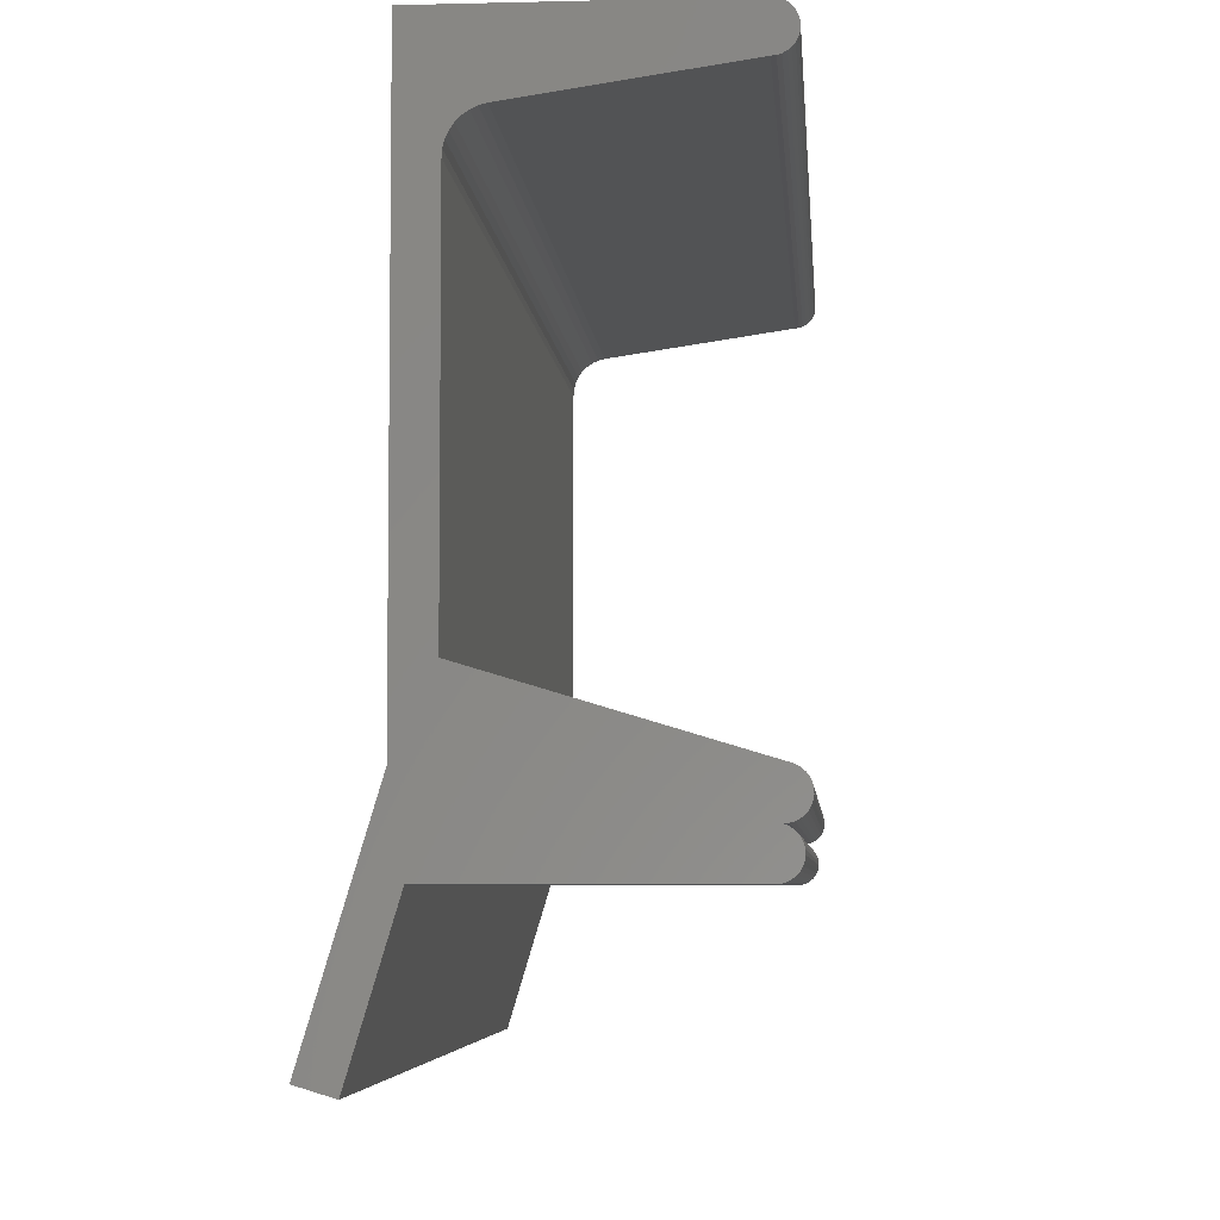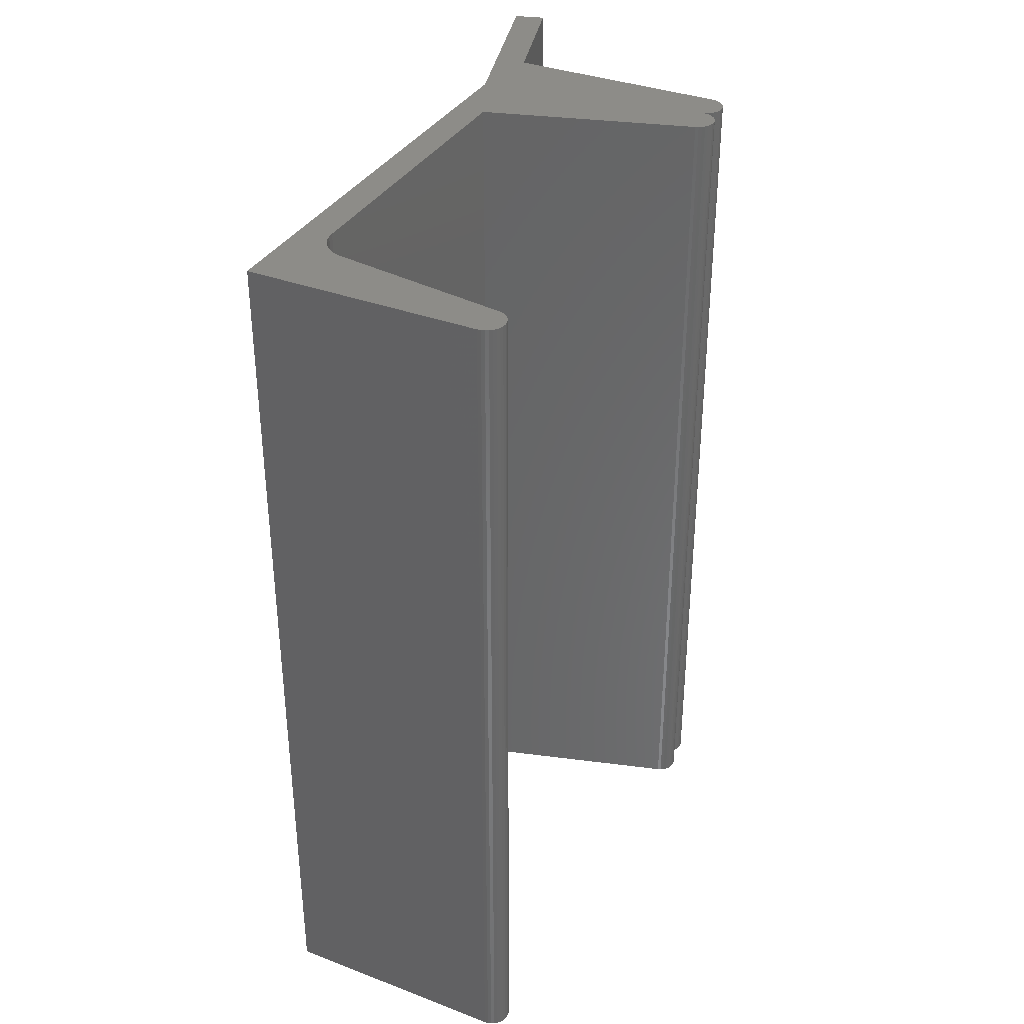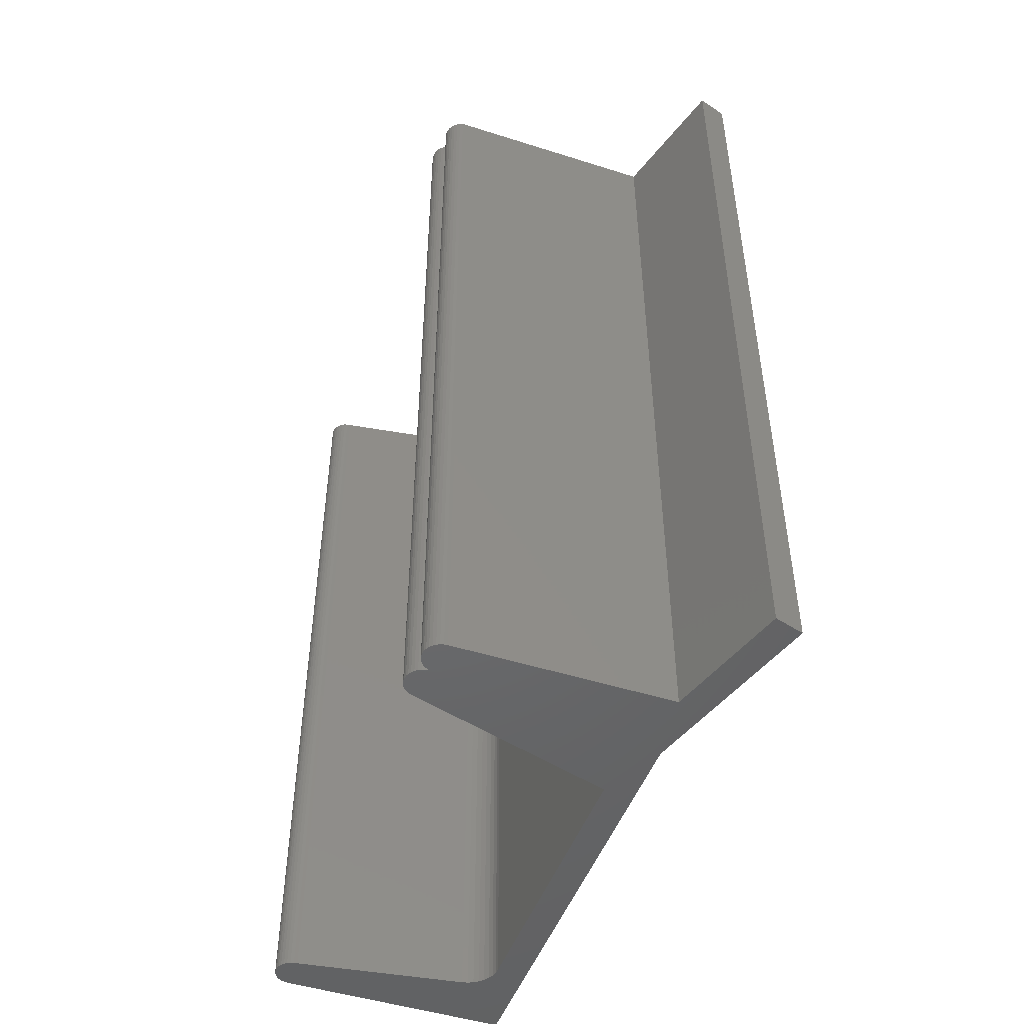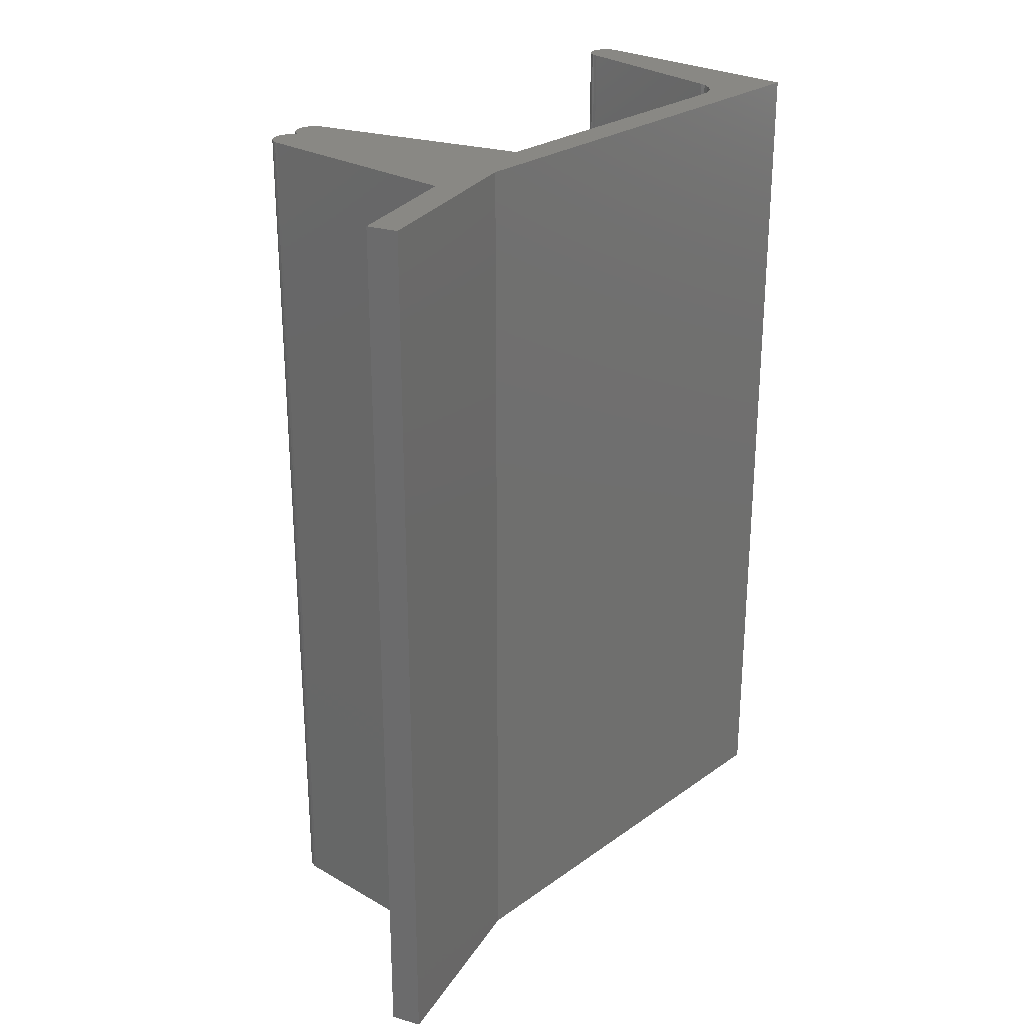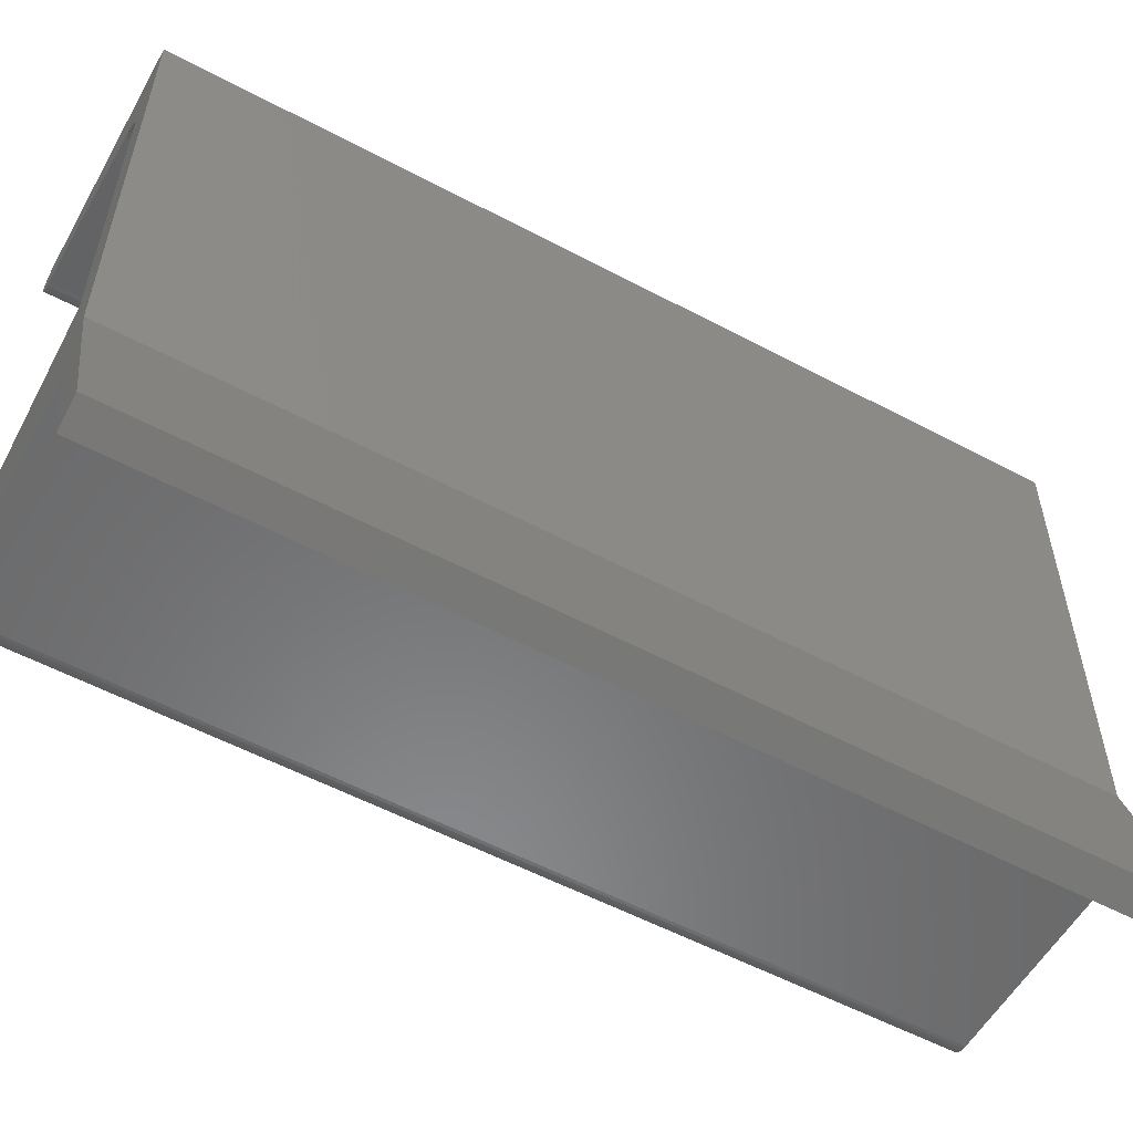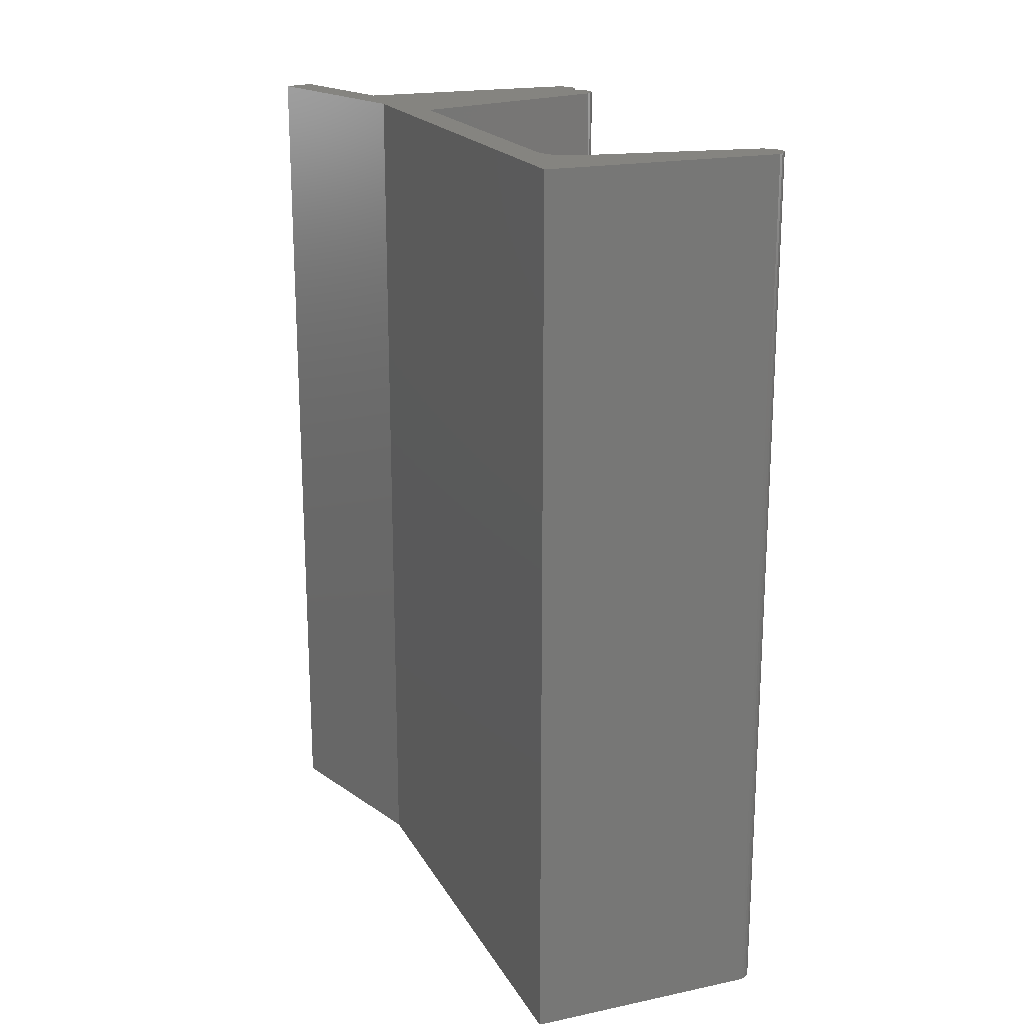
<metadata>
{"format":"stl","ext":"stl","renderer":"f3d","projection":"perspective","resolution":1024,"background":"white","views":[{"elev":-5.3,"azim":4.5,"up":"+Z"},{"elev":35.4,"azim":26.6,"up":"+Y"},{"elev":-48.4,"azim":160.5,"up":"+Y"},{"elev":26.3,"azim":-138.0,"up":"+Y"},{"elev":-56.0,"azim":-119.1,"up":"+Z"},{"elev":19.3,"azim":-21.4,"up":"+Y"}]}
</metadata>
<code>
# stl→obj: 126 verts, 248 faces
v -0.09629 0.75 -0.6526
v -0.09629 -0.75 -0.6526
v 5.243e-17 0.75 -0.3334
v 2.641e-16 -0.75 -0.3334
v 0.05247 0.75 -0.2242
v 0.05247 -0.75 -0.2242
v 0.409 0.75 -0.3318
v 0.409 -0.75 -0.3318
v 0.3911 -0.75 0.4531
v 0.403 -0.75 0.4508
v 0.3972 -0.75 0.4525
v 0.01869 -0.75 -0.4531
v -0.04606 -0.75 -0.6678
v 2.774e-17 -0.75 0.4531
v 0.05247 -0.75 0.291
v 0.0532 -0.75 0.3011
v 0.0557 -0.75 0.3109
v 0.05991 -0.75 0.3201
v 0.06568 -0.75 0.3284
v 0.07283 -0.75 0.3356
v 0.08114 -0.75 0.3414
v 0.09035 -0.75 0.3457
v 0.1002 -0.75 0.3482
v 0.3911 -0.75 0.3911
v 0.3972 -0.75 0.3917
v 0.403 -0.75 0.3935
v 0.4083 -0.75 0.3963
v 0.413 -0.75 0.4002
v 0.4169 -0.75 0.4049
v 0.4198 -0.75 0.4103
v 0.4215 -0.75 0.4161
v 0.4221 -0.75 0.4221
v 0.4215 -0.75 0.4282
v 0.4198 -0.75 0.434
v 0.4169 -0.75 0.4393
v 0.413 -0.75 0.444
v 0.4083 -0.75 0.4479
v 0.3911 -0.75 -0.4531
v 0.397 -0.75 -0.4526
v 0.4026 -0.75 -0.4509
v 0.4078 -0.75 -0.4482
v 0.4125 -0.75 -0.4446
v 0.4163 -0.75 -0.4402
v 0.4193 -0.75 -0.4351
v 0.4212 -0.75 -0.4295
v 0.4221 -0.75 -0.4237
v 0.4218 -0.75 -0.4178
v 0.4205 -0.75 -0.4121
v 0.4181 -0.75 -0.4068
v 0.4147 -0.75 -0.402
v 0.4104 -0.75 -0.3979
v 0.4055 -0.75 -0.3947
v 0.4001 -0.75 -0.3924
v 0.4059 -0.75 -0.3919
v 0.4116 -0.75 -0.3902
v 0.4168 -0.75 -0.3875
v 0.4214 -0.75 -0.3839
v 0.4253 -0.75 -0.3795
v 0.4282 -0.75 -0.3744
v 0.4302 -0.75 -0.3688
v 0.431 -0.75 -0.363
v 0.4308 -0.75 -0.3572
v 0.4294 -0.75 -0.3514
v 0.427 -0.75 -0.3461
v 0.4236 -0.75 -0.3413
v 0.4194 -0.75 -0.3372
v 0.4145 -0.75 -0.334
v 0.05247 0.75 0.291
v 2.774e-17 0.75 0.4531
v 0.3972 0.75 0.4525
v 0.403 0.75 0.4508
v 0.3911 0.75 0.4531
v 0.403 0.75 0.3935
v 0.3972 0.75 0.3917
v 0.3911 0.75 0.3911
v -0.04606 0.75 -0.6678
v 0.01869 0.75 -0.4531
v 0.4083 0.75 0.4479
v 0.413 0.75 0.444
v 0.4169 0.75 0.4393
v 0.4198 0.75 0.434
v 0.4215 0.75 0.4282
v 0.4221 0.75 0.4221
v 0.4215 0.75 0.4161
v 0.4198 0.75 0.4103
v 0.4169 0.75 0.4049
v 0.413 0.75 0.4002
v 0.4083 0.75 0.3963
v 0.1002 0.75 0.3482
v 0.09035 0.75 0.3457
v 0.08114 0.75 0.3414
v 0.07283 0.75 0.3356
v 0.06568 0.75 0.3284
v 0.05991 0.75 0.3201
v 0.0557 0.75 0.3109
v 0.0532 0.75 0.3011
v 0.4145 0.75 -0.334
v 0.4194 0.75 -0.3372
v 0.4236 0.75 -0.3413
v 0.427 0.75 -0.3461
v 0.4294 0.75 -0.3514
v 0.4308 0.75 -0.3572
v 0.431 0.75 -0.363
v 0.4302 0.75 -0.3688
v 0.4282 0.75 -0.3744
v 0.4253 0.75 -0.3795
v 0.4214 0.75 -0.3839
v 0.4168 0.75 -0.3875
v 0.4116 0.75 -0.3902
v 0.4059 0.75 -0.3919
v 0.4001 0.75 -0.3924
v 0.4055 0.75 -0.3947
v 0.4104 0.75 -0.3979
v 0.4147 0.75 -0.402
v 0.4181 0.75 -0.4068
v 0.4205 0.75 -0.4121
v 0.4218 0.75 -0.4178
v 0.4221 0.75 -0.4237
v 0.4212 0.75 -0.4295
v 0.4193 0.75 -0.4351
v 0.4163 0.75 -0.4402
v 0.4125 0.75 -0.4446
v 0.4078 0.75 -0.4482
v 0.4026 0.75 -0.4509
v 0.397 0.75 -0.4526
v 0.3911 0.75 -0.4531
f 1 2 3
f 3 2 4
f 5 6 7
f 7 6 8
f 9 10 11
f 12 2 13
f 14 4 15
f 14 15 16
f 14 16 17
f 14 17 18
f 14 18 19
f 14 19 20
f 14 20 21
f 14 21 22
f 14 22 23
f 14 23 24
f 14 24 25
f 14 25 26
f 14 26 27
f 14 27 28
f 14 28 29
f 14 29 30
f 14 30 31
f 14 31 32
f 14 32 33
f 14 33 34
f 14 34 35
f 14 35 36
f 14 36 37
f 14 37 10
f 14 10 9
f 4 2 12
f 4 12 38
f 4 38 39
f 4 39 40
f 4 40 41
f 4 41 42
f 4 42 43
f 4 43 44
f 4 44 45
f 4 45 46
f 4 46 47
f 4 47 48
f 4 48 49
f 4 49 50
f 4 50 51
f 4 51 52
f 4 52 53
f 4 53 54
f 4 54 55
f 4 55 56
f 4 56 57
f 4 57 58
f 4 58 59
f 4 59 60
f 4 60 61
f 4 61 62
f 4 62 63
f 4 63 64
f 4 64 65
f 4 65 66
f 4 66 67
f 4 67 8
f 4 8 6
f 4 6 15
f 5 68 6
f 6 68 15
f 69 3 14
f 14 3 4
f 70 71 72
f 73 74 75
f 76 1 77
f 69 72 71
f 69 71 78
f 69 78 79
f 69 79 80
f 69 80 81
f 69 81 82
f 69 82 83
f 69 83 84
f 69 84 85
f 69 85 86
f 69 86 87
f 69 87 88
f 69 88 73
f 69 73 75
f 69 75 89
f 69 89 90
f 69 90 91
f 69 91 92
f 69 92 93
f 69 93 94
f 69 94 95
f 69 95 96
f 69 96 68
f 69 68 3
f 3 68 5
f 3 5 7
f 3 7 97
f 3 97 98
f 3 98 99
f 3 99 100
f 3 100 101
f 3 101 102
f 3 102 103
f 3 103 104
f 3 104 105
f 3 105 106
f 3 106 107
f 3 107 108
f 3 108 109
f 3 109 110
f 3 110 111
f 3 111 112
f 3 112 113
f 3 113 114
f 3 114 115
f 3 115 116
f 3 116 117
f 3 117 118
f 3 118 119
f 3 119 120
f 3 120 121
f 3 121 122
f 3 122 123
f 3 123 124
f 3 124 125
f 3 125 126
f 3 126 77
f 3 77 1
f 72 69 9
f 9 69 14
f 72 9 70
f 70 9 11
f 70 11 71
f 71 11 10
f 71 10 78
f 78 10 37
f 78 37 79
f 79 37 36
f 79 36 80
f 80 36 35
f 80 35 81
f 81 35 34
f 81 34 82
f 82 34 33
f 82 33 83
f 83 33 32
f 83 32 84
f 84 32 31
f 84 31 85
f 85 31 30
f 85 30 86
f 86 30 29
f 86 29 87
f 87 29 28
f 87 28 88
f 88 28 27
f 88 27 73
f 73 27 26
f 73 26 74
f 74 26 25
f 74 25 75
f 75 25 24
f 89 75 23
f 23 75 24
f 93 18 94
f 94 18 17
f 94 17 95
f 95 17 16
f 95 16 96
f 96 16 15
f 96 15 68
f 18 93 19
f 19 93 92
f 19 92 20
f 20 92 91
f 20 91 21
f 21 91 90
f 21 90 22
f 22 90 89
f 22 89 23
f 53 111 54
f 54 111 110
f 54 110 55
f 55 110 109
f 55 109 56
f 56 109 108
f 56 108 57
f 57 108 107
f 57 107 58
f 58 107 106
f 58 106 59
f 59 106 105
f 59 105 60
f 60 105 104
f 60 104 61
f 61 104 103
f 61 103 62
f 62 103 102
f 62 102 63
f 63 102 101
f 63 101 64
f 64 101 100
f 64 100 65
f 65 100 99
f 65 99 66
f 66 99 98
f 66 98 67
f 67 98 97
f 67 97 8
f 8 97 7
f 77 12 76
f 76 12 13
f 77 126 12
f 12 126 38
f 111 53 112
f 112 53 52
f 112 52 113
f 113 52 51
f 113 51 114
f 114 51 50
f 114 50 115
f 115 50 49
f 115 49 116
f 116 49 48
f 116 48 117
f 117 48 47
f 117 47 118
f 118 47 46
f 118 46 119
f 119 46 45
f 119 45 120
f 120 45 44
f 120 44 121
f 121 44 43
f 121 43 122
f 122 43 42
f 122 42 123
f 123 42 41
f 123 41 124
f 124 41 40
f 124 40 125
f 125 40 39
f 125 39 126
f 126 39 38
f 76 13 1
f 1 13 2

</code>
